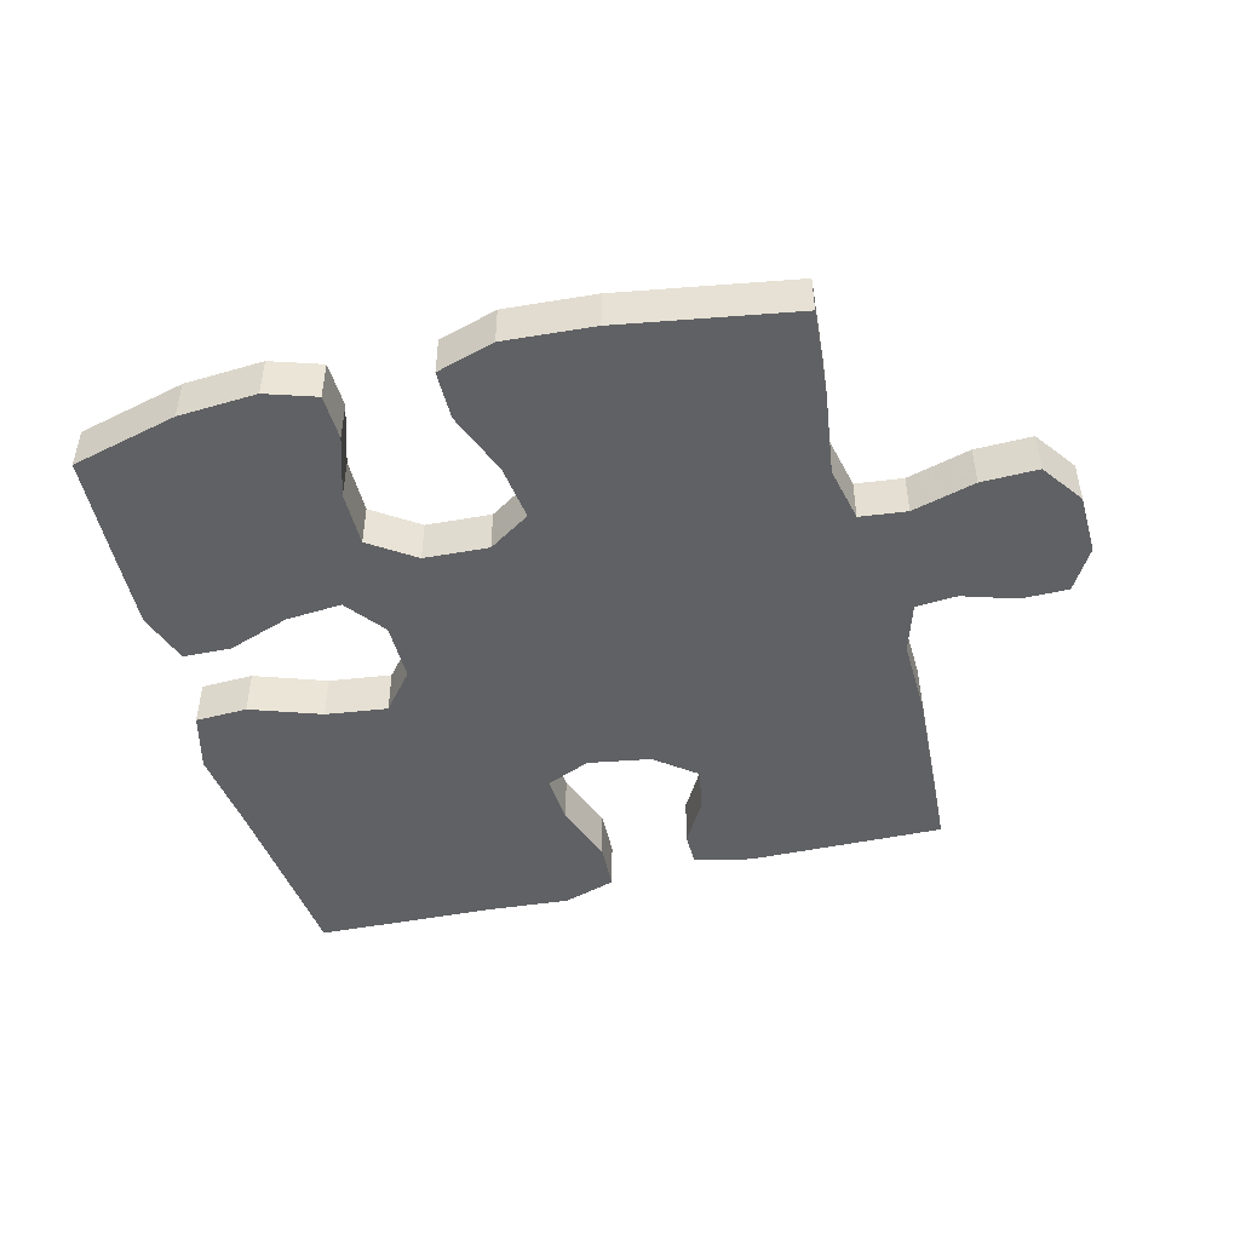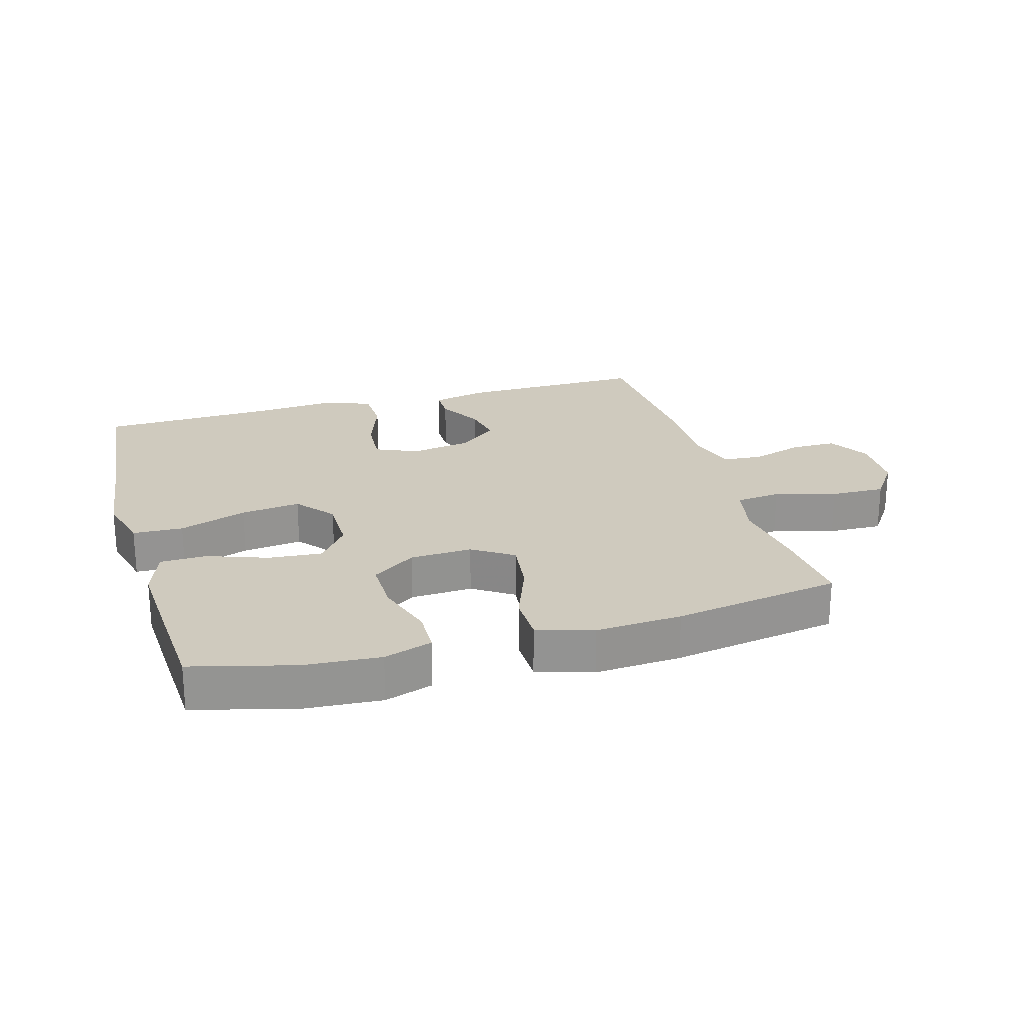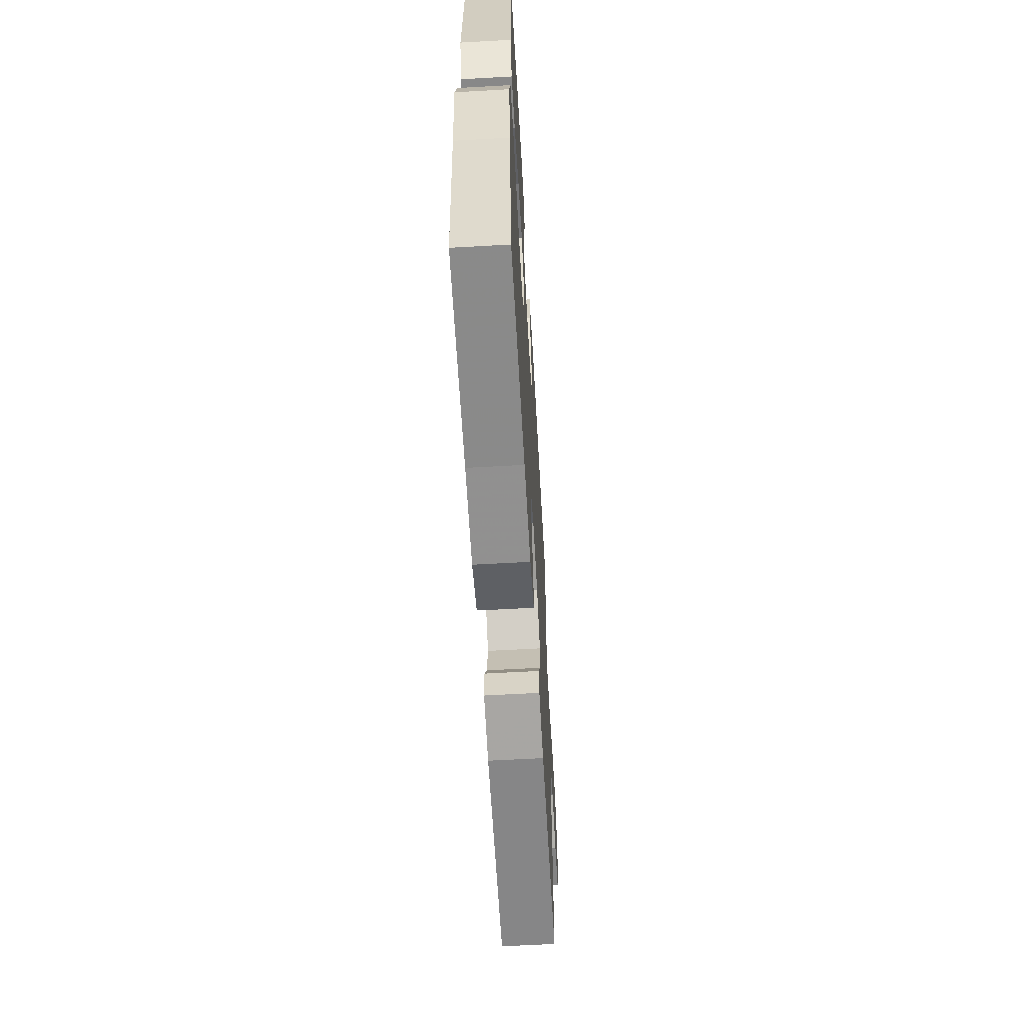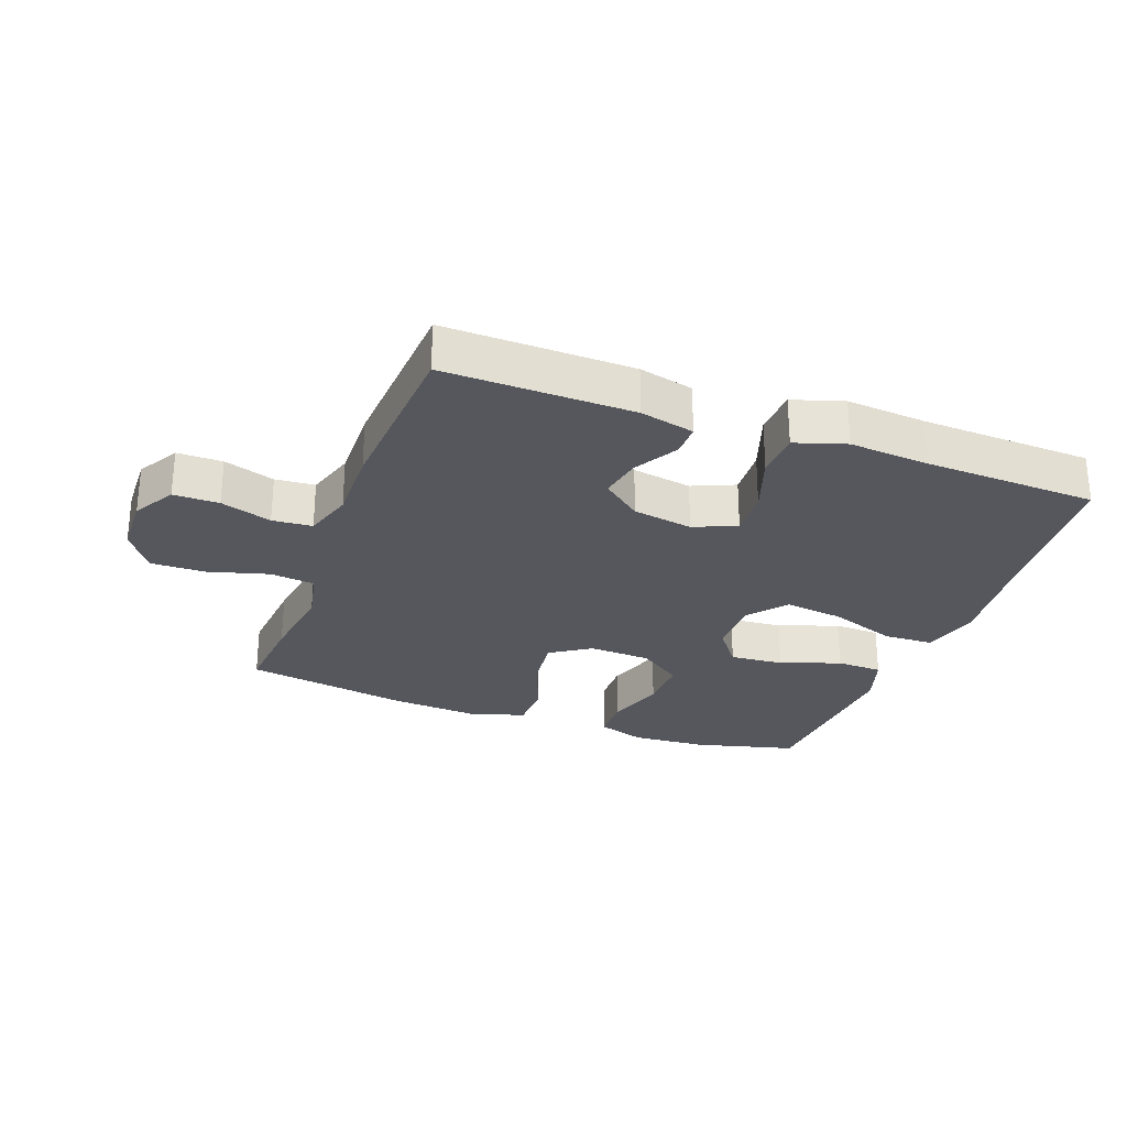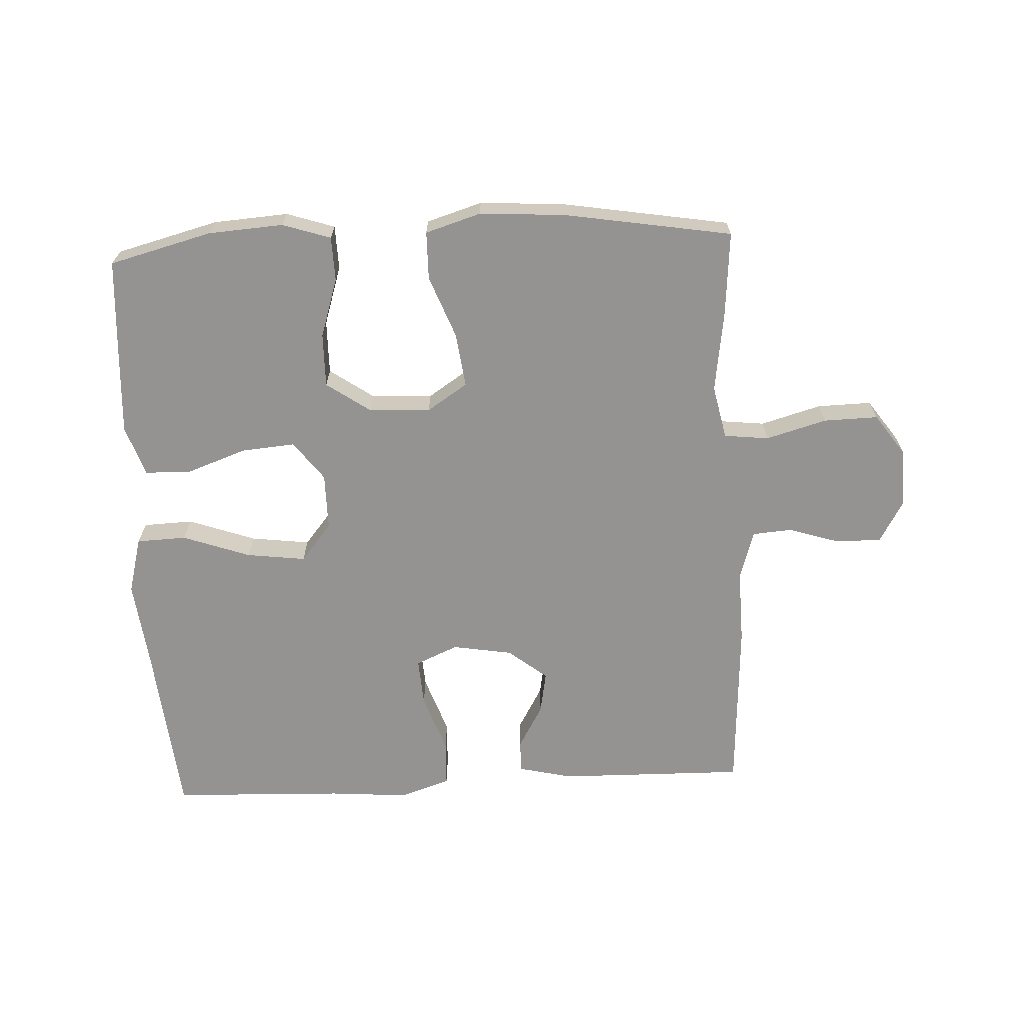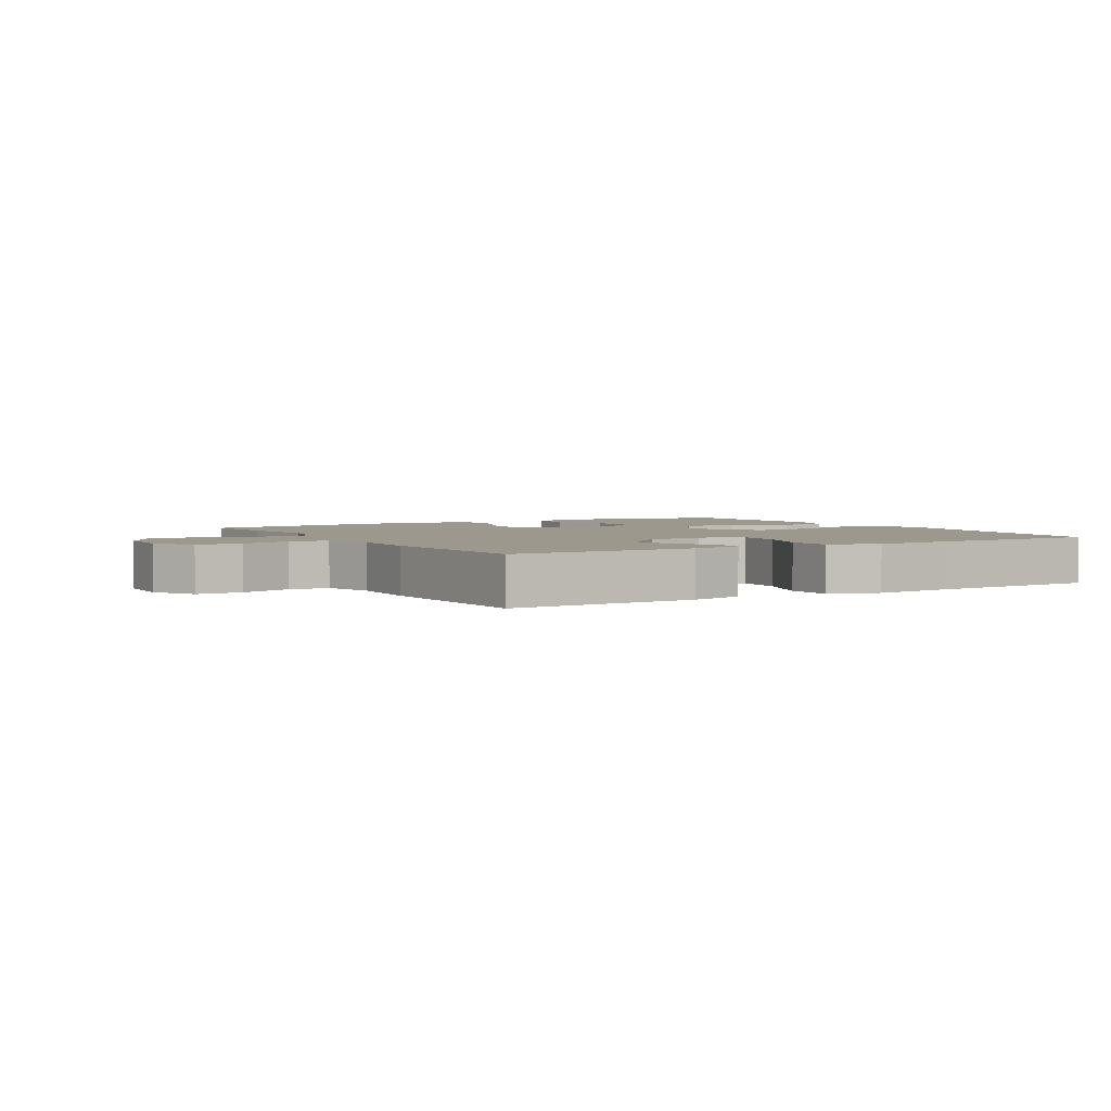
<metadata>
{"format":"obj","ext":"obj","renderer":"f3d","projection":"perspective","resolution":1024,"background":"white","views":[{"elev":-47.0,"azim":14.4,"up":"+Y"},{"elev":23.2,"azim":-16.0,"up":"+Y"},{"elev":-61.3,"azim":-86.7,"up":"+Z"},{"elev":-27.5,"azim":159.6,"up":"+Y"},{"elev":-66.8,"azim":2.8,"up":"+Y"},{"elev":3.0,"azim":149.7,"up":"+Y"}]}
</metadata>
<code>
v -0.5 0.07 -0.5
v -0.527 0.07 -0.22
v -0.543 0.07 -0.082
v -0.519 0.07 0.008
v -0.44 0.07 0.011
v -0.333 0.07 -0.027
v -0.239 0.07 -0.039
v -0.19 0.07 0.021
v -0.19 0.07 0.111
v -0.237 0.07 0.173
v -0.322 0.07 0.166
v -0.417 0.07 0.132
v -0.49 0.07 0.134
v -0.517 0.07 0.214
v -0.51 0.07 0.339
v -0.5 0.07 0.5
v -0.338 0.07 0.542
v -0.219 0.07 0.55
v -0.143 0.07 0.525
v -0.141 0.07 0.455
v -0.171 0.07 0.361
v -0.172 0.07 0.276
v -0.103 0.07 0.228
v -0.005 0.07 0.223
v 0.059 0.07 0.265
v 0.048 0.07 0.351
v 0.01 0.07 0.45
v 0.011 0.07 0.526
v 0.099 0.07 0.553
v 0.235 0.07 0.544
v 0.5 0.07 0.5
v 0.489 0.07 0.366
v 0.471 0.07 0.238
v 0.489 0.07 0.153
v 0.56 0.07 0.145
v 0.656 0.07 0.172
v 0.742 0.07 0.174
v 0.788 0.07 0.109
v 0.791 0.07 0.015
v 0.753 0.07 -0.051
v 0.681 0.07 -0.051
v 0.6 0.07 -0.025
v 0.537 0.07 -0.03
v 0.513 0.07 -0.108
v 0.516 0.07 -0.226
v 0.5 0.07 -0.5
v 0.203 0.07 -0.495
v 0.117 0.07 -0.475
v 0.117 0.07 -0.424
v 0.157 0.07 -0.354
v 0.169 0.07 -0.287
v 0.107 0.07 -0.238
v 0.012 0.07 -0.222
v -0.055 0.07 -0.251
v -0.05 0.07 -0.327
v -0.017 0.07 -0.421
v -0.02 0.07 -0.494
v -0.1 0.07 -0.52
v -0.226 0.07 -0.51
v -0.5 0 -0.5
v -0.527 0 -0.22
v -0.543 0 -0.082
v -0.519 0 0.008
v -0.44 0 0.011
v -0.333 0 -0.027
v -0.239 0 -0.039
v -0.19 0 0.021
v -0.19 0 0.111
v -0.237 0 0.173
v -0.322 0 0.166
v -0.417 0 0.132
v -0.49 0 0.134
v -0.517 0 0.214
v -0.51 0 0.339
v -0.5 0 0.5
v -0.338 0 0.542
v -0.219 0 0.55
v -0.143 0 0.525
v -0.141 0 0.455
v -0.171 0 0.361
v -0.172 0 0.276
v -0.103 0 0.228
v -0.005 0 0.223
v 0.059 0 0.265
v 0.048 0 0.351
v 0.01 0 0.45
v 0.011 0 0.526
v 0.099 0 0.553
v 0.235 0 0.544
v 0.5 0 0.5
v 0.489 0 0.366
v 0.471 0 0.238
v 0.489 0 0.153
v 0.56 0 0.145
v 0.656 0 0.172
v 0.742 0 0.174
v 0.788 0 0.109
v 0.791 0 0.015
v 0.753 0 -0.051
v 0.681 0 -0.051
v 0.6 0 -0.025
v 0.537 0 -0.03
v 0.513 0 -0.108
v 0.516 0 -0.226
v 0.5 0 -0.5
v 0.203 0 -0.495
v 0.117 0 -0.475
v 0.117 0 -0.424
v 0.157 0 -0.354
v 0.169 0 -0.287
v 0.107 0 -0.238
v 0.012 0 -0.222
v -0.055 0 -0.251
v -0.05 0 -0.327
v -0.017 0 -0.421
v -0.02 0 -0.494
v -0.1 0 -0.52
v -0.226 0 -0.51
f 56 57 58 59
f 55 56 59 1
f 54 55 1 2
f 53 54 2 3
f 52 53 3 4
f 47 48 49 50
f 47 50 51
f 44 45 46 47
f 43 44 47 51
f 39 40 41 42
f 39 42 43
f 38 39 43
f 35 36 37 38
f 34 35 38 43
f 30 31 32 33
f 30 33 34
f 26 27 28 29
f 25 26 29 30
f 18 19 20 21
f 18 21 22
f 17 18 22
f 16 17 22
f 15 16 22 23
f 11 12 13 14
f 10 11 14 15
f 52 4 5 6
f 52 6 7
f 34 43 51 52
f 25 30 34 52
f 24 25 52 7
f 10 15 23
f 9 10 23 24
f 8 9 24
f 7 8 24
f 118 117 116 115
f 60 118 115 114
f 61 60 114 113
f 62 61 113 112
f 63 62 112 111
f 109 108 107 106
f 110 109 106
f 106 105 104 103
f 110 106 103 102
f 101 100 99 98
f 102 101 98
f 102 98 97
f 97 96 95 94
f 102 97 94 93
f 92 91 90 89
f 93 92 89
f 88 87 86 85
f 89 88 85 84
f 80 79 78 77
f 81 80 77
f 81 77 76
f 81 76 75
f 82 81 75 74
f 73 72 71 70
f 74 73 70 69
f 65 64 63 111
f 66 65 111
f 111 110 102 93
f 111 93 89 84
f 66 111 84 83
f 82 74 69
f 83 82 69 68
f 83 68 67
f 83 67 66
f 1 60 61 2
f 2 61 62 3
f 3 62 63 4
f 4 63 64 5
f 5 64 65 6
f 6 65 66 7
f 7 66 67 8
f 8 67 68 9
f 9 68 69 10
f 10 69 70 11
f 11 70 71 12
f 12 71 72 13
f 13 72 73 14
f 14 73 74 15
f 15 74 75 16
f 16 75 76 17
f 17 76 77 18
f 18 77 78 19
f 19 78 79 20
f 20 79 80 21
f 21 80 81 22
f 22 81 82 23
f 23 82 83 24
f 24 83 84 25
f 25 84 85 26
f 26 85 86 27
f 27 86 87 28
f 28 87 88 29
f 29 88 89 30
f 30 89 90 31
f 31 90 91 32
f 32 91 92 33
f 33 92 93 34
f 34 93 94 35
f 35 94 95 36
f 36 95 96 37
f 37 96 97 38
f 38 97 98 39
f 39 98 99 40
f 40 99 100 41
f 41 100 101 42
f 42 101 102 43
f 43 102 103 44
f 44 103 104 45
f 45 104 105 46
f 46 105 106 47
f 47 106 107 48
f 48 107 108 49
f 49 108 109 50
f 50 109 110 51
f 51 110 111 52
f 52 111 112 53
f 53 112 113 54
f 54 113 114 55
f 55 114 115 56
f 56 115 116 57
f 57 116 117 58
f 58 117 118 59
f 59 118 60 1

</code>
